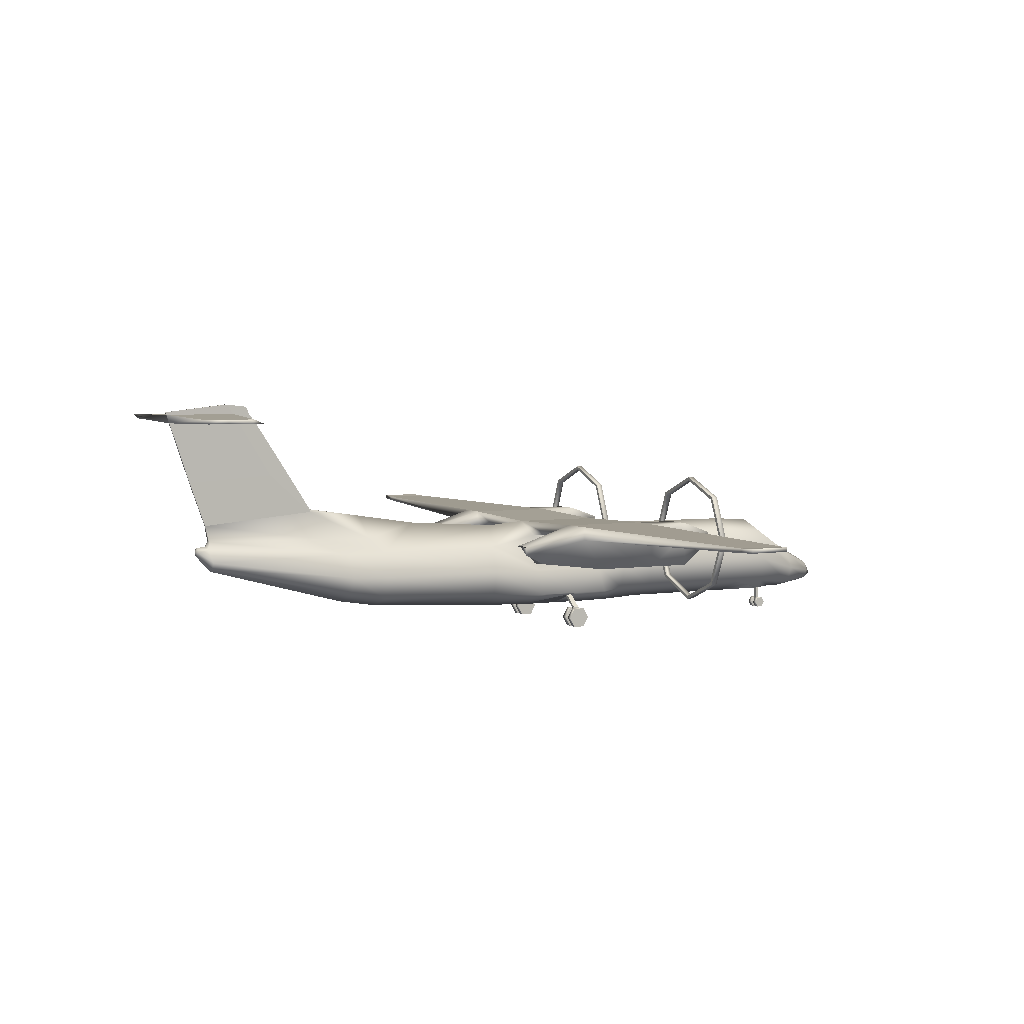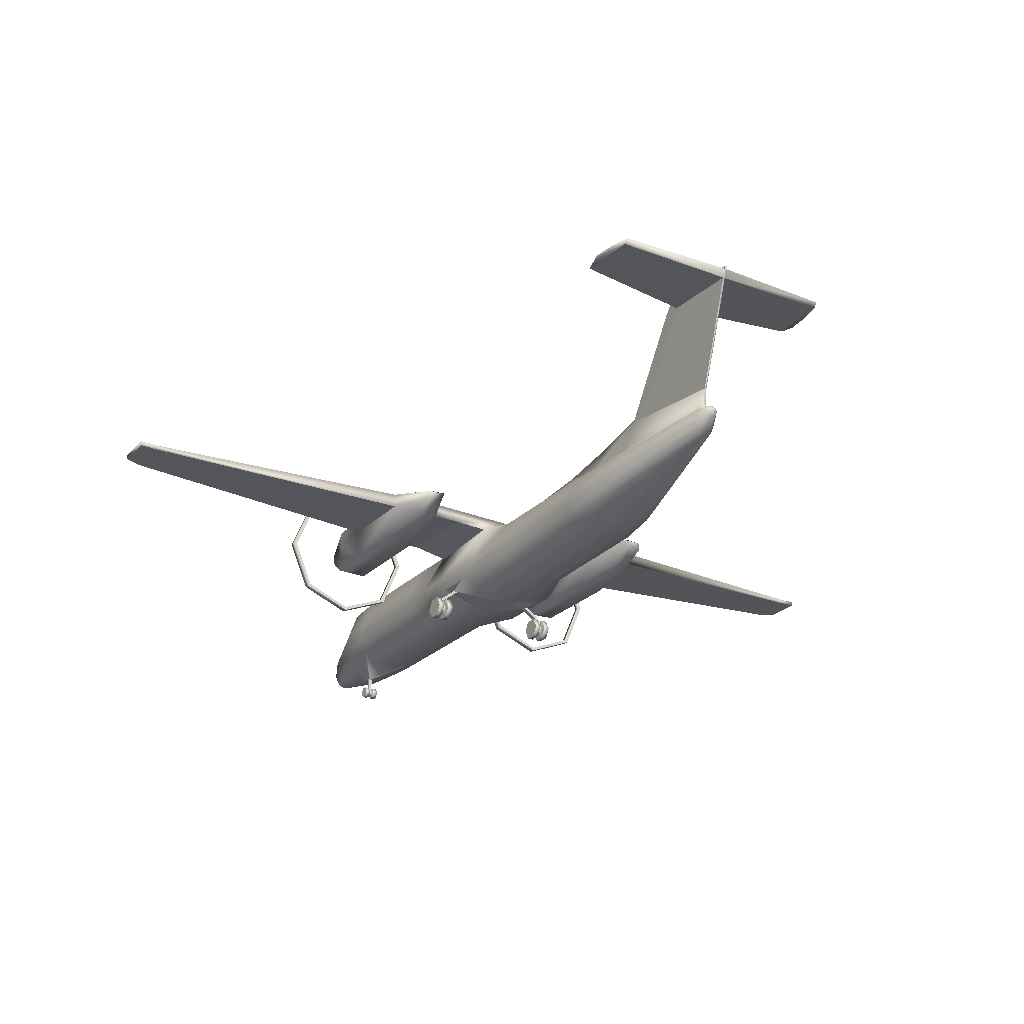
<metadata>
{"format":"obj","ext":"obj","renderer":"f3d","projection":"perspective","resolution":1024,"background":"white","views":[{"elev":4.3,"azim":62.8,"up":"+Y"},{"elev":-23.9,"azim":-32.0,"up":"+Y"}]}
</metadata>
<code>
o DH8C_Circle.001
v -0.07515 0.171 -8.834
v -0.07515 0.3414 -8.927
v -0.07515 0.3414 -9.113
v -0.07515 0.171 -9.206
v -0.07515 1e-06 -9.113
v -0.07515 1e-06 -8.927
v -1.345 1.989 -1.308
v -0.9513 3.042 -1.671
v -1.787 1.153 -1.308
v -1.345 1.989 1.126
v -0.9513 3.2 1.129
v -1.787 1.153 1.126
v -1.345 1.989 6.953
v -0.9513 2.825 6.953
v -1.172 1.254 6.953
v -1.274 2.02 8.198
v -0.9006 2.811 8.198
v -1.109 1.43 8.198
v -1.345 1.989 -7.257
v -0.9513 3.087 -7.257
v -1.172 1.153 -7.257
v -1.32 1.959 -8.464
v -0.9331 2.999 -8.464
v -1.149 1.139 -8.464
v -0.9421 1.506 -9.982
v -0.6662 2.05 -9.982
v -0.6662 0.961 -9.982
v -0.4721 1.335 -11.01
v -0.3338 1.609 -11.01
v -0.3338 1.061 -11.01
v -0.1172 1.224 -11.34
v -0.07587 1.316 -11.34
v -0.07587 1.133 -11.34
v -0.2382 0.171 -8.834
v -0.2382 0.3414 -8.927
v -0.2382 0.3414 -9.113
v -0.2382 0.171 -9.206
v -0.2382 1e-06 -9.113
v -0.2382 1e-06 -8.927
v -0.05396 0.171 -8.928
v -0.05396 0.2561 -8.974
v -0.05396 0.2561 -9.067
v -0.05396 0.171 -9.113
v -0.05396 0.08592 -9.067
v -0.05396 0.08592 -8.974
v -0.05396 0.7356 -9.079
v -0.05396 0.7255 -8.955
v -1.787 1.153 -0.1691
v -0.9513 3.107 -3.535
v -1.345 1.989 -3.535
v -1.172 1.153 -3.535
v -2.078 3.259 -1.677
v -2.078 3.259 1.129
v -3.586 3.737 -1.677
v -3.586 3.259 -1.677
v -3.586 3.737 1.129
v -3.586 3.259 1.129
v -0.9513 3.107 -1.761
v -1.345 1.989 -2.373
v -1.172 1.153 -2.373
v -0.9513 2.825 2.812
v -1.172 1.153 2.812
v -1.345 1.989 2.812
v -13.2 3.696 -1.039
v -13.2 3.551 -1.039
v -13.2 3.696 0.4117
v -13.2 3.551 0.4117
v -13.74 3.726 -0.8791
v -13.74 3.582 -0.8791
v -13.75 3.726 0.3811
v -13.75 3.582 0.3811
v -0.1909 3.007 13.32
v -0.135 3.126 13.32
v -0.135 2.889 13.32
v -0.2569 2.449 12.87
v -0.2569 3.11 13.01
v -0.3634 2.675 12.87
v -0.1114 4.246 9.332
v -0.03178 3.896 13.04
v -0.1114 5.538 10.75
v -0.03178 5.347 13.56
v -0.1114 7.939 12.26
v -0.03178 7.704 14.36
v -0.3157 3.263 7.205
v -0.2989 3.308 8.931
v -0.08526 3.361 12.93
v -0.03178 7.34 14.23
v -0.1114 7.34 11.85
v -0.03178 7.622 14.32
v -0.1114 7.622 12.05
v -3.774 7.411 14.16
v -3.877 7.411 12.34
v -3.766 7.552 14.28
v -3.854 7.552 12.67
v -4.54 3.289 1.058
v -4.54 3.289 -1.617
v -4.54 3.733 -1.617
v -4.54 3.733 1.058
v -3.586 2.238 -1.677
v -3.586 2.238 0.466
v -4.54 2.267 0.3948
v -4.54 2.267 -1.617
v -3.586 3.737 -2.956
v -3.586 3.259 -2.956
v -4.54 3.289 -2.956
v -4.54 3.733 -2.956
v -3.586 2.238 -2.956
v -4.54 2.267 -2.956
v -3.92 3.352 -4.128
v -3.92 3.208 -4.128
v -4.206 3.217 -4.128
v -4.206 3.35 -4.128
v -3.92 2.991 -4.128
v -4.206 3 -4.128
v -4.039 5.304 -3.399
v -5.581 4.673 -3.399
v -6.22 3.15 -3.399
v -5.581 1.626 -3.399
v -4.039 0.9952 -3.399
v -2.496 1.626 -3.399
v -1.857 3.15 -3.399
v -2.496 4.673 -3.399
v -4.039 5.304 -3.599
v -5.581 4.673 -3.599
v -6.22 3.15 -3.599
v -5.581 1.626 -3.599
v -4.039 0.9952 -3.599
v -2.496 1.626 -3.599
v -1.857 3.15 -3.599
v -2.496 4.673 -3.599
v -2.573 4.597 -3.599
v -1.966 3.15 -3.599
v -2.573 1.702 -3.599
v -4.039 1.103 -3.599
v -5.504 1.702 -3.599
v -6.111 3.15 -3.599
v -4.039 5.197 -3.599
v -5.504 4.597 -3.599
v -2.573 4.597 -3.399
v -1.966 3.15 -3.399
v -2.573 1.702 -3.399
v -4.039 1.103 -3.399
v -5.504 1.702 -3.399
v -6.111 3.15 -3.399
v -4.039 5.197 -3.399
v -5.504 4.597 -3.399
v -2.094 0.3211 0.3697
v -2.094 0.6424 0.1887
v -2.094 0.6424 -0.1733
v -2.094 0.3211 -0.3544
v -2.094 0 -0.1733
v -2.094 0 0.1887
v -2.279 0.3211 0.3697
v -2.279 0.6424 0.1887
v -2.279 0.6424 -0.1733
v -2.279 0.3211 -0.3544
v -2.279 0 -0.1733
v -2.279 0 0.1887
v -2.07 0.3211 0.1884
v -2.07 0.4815 0.09802
v -2.07 0.4815 -0.08268
v -2.07 0.3211 -0.173
v -2.07 0.1607 -0.08268
v -2.07 0.1607 0.09802
v -1.924 0.3211 0.3697
v -1.924 0.6424 0.1887
v -1.924 0.6424 -0.1733
v -1.924 0.3211 -0.3544
v -1.924 0 -0.1733
v -1.924 0 0.1887
v -1.74 0.3211 0.3697
v -1.74 0.6424 0.1887
v -1.74 0.6424 -0.1733
v -1.74 0.3211 -0.3544
v -1.74 0 -0.1733
v -1.74 0 0.1887
v -1.948 0.3211 0.1884
v -1.948 0.4815 0.09802
v -1.948 0.4815 -0.08268
v -1.948 0.3211 -0.173
v -1.948 0.1607 -0.08268
v -1.948 0.1607 0.09802
v -1.937 0.647 -0.08268
v -1.937 0.647 0.09802
v -2.054 0.6748 -0.08268
v -2.054 0.6748 0.09802
v -1.422 1.041 -0.08268
v -1.422 1.041 0.09802
v -1.54 1.069 -0.08268
v -1.54 1.069 0.09802
v -0.1114 4.333 9.327
v -0.1114 5.556 10.11
v -0.1114 7.859 11.58
v -0.1114 7.329 11.26
v -0.1114 7.604 11.48
v -3.768 3.108 3.237
v -3.768 3.153 3.164
v -4.34 3.105 3.195
v -4.34 2.84 3.195
v -3.768 2.499 2.558
v -4.34 2.516 2.515
v -3.928 7.411 13.53
v -4.002 7.411 12.74
v -3.921 7.552 13.59
v -3.986 7.552 12.91
v 0.07515 0.171 -8.834
v 0.07515 0.3414 -8.927
v 0.07515 0.3414 -9.113
v 0.07515 0.171 -9.206
v 0.07515 1e-06 -9.113
v 0.07515 1e-06 -8.927
v 1.345 1.989 -1.308
v 0.9513 3.042 -1.671
v 1.787 1.153 -1.308
v 1.345 1.989 1.126
v 0.9513 3.2 1.129
v 1.787 1.153 1.126
v 1.345 1.989 6.953
v 0.9513 2.825 6.953
v 1.172 1.254 6.953
v 1.274 2.02 8.198
v 0.9006 2.811 8.198
v 1.109 1.43 8.198
v 1.345 1.989 -7.257
v 0.9513 3.087 -7.257
v 1.172 1.153 -7.257
v 1.32 1.959 -8.464
v 0.9331 2.999 -8.464
v 1.149 1.139 -8.464
v 0.9421 1.506 -9.982
v 0.6662 2.05 -9.982
v 0.6662 0.961 -9.982
v 0.4721 1.335 -11.01
v 0.3338 1.609 -11.01
v 0.3338 1.061 -11.01
v 0.1172 1.224 -11.34
v 0.07587 1.316 -11.34
v 0.07587 1.133 -11.34
v 0.2382 0.171 -8.834
v 0.2382 0.3414 -8.927
v 0.2382 0.3414 -9.113
v 0.2382 0.171 -9.206
v 0.2382 1e-06 -9.113
v 0.2382 1e-06 -8.927
v 0.05396 0.171 -8.928
v 0.05396 0.2561 -8.974
v 0.05396 0.2561 -9.067
v 0.05396 0.171 -9.113
v 0.05396 0.08592 -9.067
v 0.05396 0.08592 -8.974
v 0.05396 0.7356 -9.079
v 0.05396 0.7255 -8.955
v 0 3.637 -1.677
v 0 0.6155 -1.308
v 0 0.6155 1.126
v 0 3.738 5.472
v 0 0.9076 6.953
v 0 1.102 8.198
v 0 3.433 -7.257
v 0 0.7053 -7.257
v 0 3.339 -8.464
v 0 0.7653 -9.524
v 0 2.276 -9.982
v 0 0.7666 -9.982
v 0 1.723 -11.01
v 0 0.9478 -11.01
v 0 1.354 -11.34
v 0 1.095 -11.34
v 0 0.171 -8.928
v 0 0.2561 -8.974
v 0 0.2561 -9.067
v 0 0.171 -9.113
v 0 0.08592 -9.067
v 0 0.08592 -8.974
v 0 0.716 -9.08
v 0 0.7059 -8.957
v 0 0.6155 -0.1691
v 1.787 1.153 -0.1691
v 0.9513 3.107 -3.535
v 1.345 1.989 -3.535
v 1.172 1.153 -3.535
v 0 0.7053 -3.535
v 0 3.453 -3.535
v 2.078 3.259 -1.677
v 0 3.637 1.129
v 2.078 3.259 1.129
v 3.586 3.737 -1.677
v 3.586 3.259 -1.677
v 3.586 3.737 1.129
v 3.586 3.259 1.129
v 0.9513 3.107 -1.761
v 0 0.6349 -2.452
v 0 3.453 -1.761
v 1.345 1.989 -2.373
v 1.172 1.153 -2.373
v 0 0.6863 2.812
v 0.9513 2.825 2.812
v 1.172 1.153 2.812
v 1.345 1.989 2.812
v 0 3.528 2.383
v 13.2 3.696 -1.039
v 13.2 3.551 -1.039
v 13.2 3.696 0.4117
v 13.2 3.551 0.4117
v 13.74 3.726 -0.8791
v 13.74 3.582 -0.8791
v 13.75 3.726 0.3811
v 13.75 3.582 0.3811
v 0.1909 3.007 13.32
v 0.135 3.126 13.32
v 0.135 2.889 13.32
v 0 3.175 13.32
v 0 2.84 13.32
v 0 3.007 13.41
v 0 3.204 13.01
v 0.2569 2.449 12.87
v 0 2.355 12.87
v 0.2569 3.11 13.01
v 0.3634 2.675 12.87
v 0 4.049 7.48
v 0.1114 4.246 9.332
v 0 7.939 12.26
v 0 3.896 13.04
v 0.03178 3.896 13.04
v 0.1114 5.538 10.75
v 0.03178 5.347 13.56
v 0 5.347 13.56
v 0.1114 7.939 12.26
v 0 7.704 14.36
v 0.03178 7.704 14.36
v 0 3.419 12.93
v 0.3157 3.263 7.205
v 0.2989 3.308 8.931
v 0.08526 3.361 12.93
v 0 7.34 14.23
v 0.03178 7.34 14.23
v 0.1114 7.34 11.85
v 0.03178 7.622 14.32
v 0.1114 7.622 12.05
v 0 7.622 14.32
v 3.774 7.411 14.16
v 3.877 7.411 12.34
v 3.766 7.552 14.28
v 3.854 7.552 12.67
v 4.54 3.289 1.058
v 4.54 3.289 -1.617
v 4.54 3.733 -1.617
v 4.54 3.733 1.058
v 3.586 2.238 -1.677
v 3.586 2.238 0.466
v 4.54 2.267 0.3948
v 4.54 2.267 -1.617
v 3.586 3.737 -2.956
v 3.586 3.259 -2.956
v 4.54 3.289 -2.956
v 4.54 3.733 -2.956
v 3.586 2.238 -2.956
v 4.54 2.267 -2.956
v 3.92 3.352 -4.128
v 3.92 3.208 -4.128
v 4.206 3.217 -4.128
v 4.206 3.35 -4.128
v 3.92 2.991 -4.128
v 4.206 3 -4.128
v 4.039 5.304 -3.399
v 5.581 4.673 -3.399
v 6.22 3.15 -3.399
v 5.581 1.626 -3.399
v 4.039 0.9952 -3.399
v 2.496 1.626 -3.399
v 1.857 3.15 -3.399
v 2.496 4.673 -3.399
v 4.039 5.304 -3.599
v 5.581 4.673 -3.599
v 6.22 3.15 -3.599
v 5.581 1.626 -3.599
v 4.039 0.9952 -3.599
v 2.496 1.626 -3.599
v 1.857 3.15 -3.599
v 2.496 4.673 -3.599
v 2.573 4.597 -3.599
v 1.966 3.15 -3.599
v 2.573 1.702 -3.599
v 4.039 1.103 -3.599
v 5.504 1.702 -3.599
v 6.111 3.15 -3.599
v 4.039 5.197 -3.599
v 5.504 4.597 -3.599
v 2.573 4.597 -3.399
v 1.966 3.15 -3.399
v 2.573 1.702 -3.399
v 4.039 1.103 -3.399
v 5.504 1.702 -3.399
v 6.111 3.15 -3.399
v 4.039 5.197 -3.399
v 5.504 4.597 -3.399
v 2.094 0.3211 0.3697
v 2.094 0.6424 0.1887
v 2.094 0.6424 -0.1733
v 2.094 0.3211 -0.3544
v 2.094 0 -0.1733
v 2.094 0 0.1887
v 2.279 0.3211 0.3697
v 2.279 0.6424 0.1887
v 2.279 0.6424 -0.1733
v 2.279 0.3211 -0.3544
v 2.279 0 -0.1733
v 2.279 0 0.1887
v 2.07 0.3211 0.1884
v 2.07 0.4815 0.09802
v 2.07 0.4815 -0.08268
v 2.07 0.3211 -0.173
v 2.07 0.1607 -0.08268
v 2.07 0.1607 0.09802
v 1.924 0.3211 0.3697
v 1.924 0.6424 0.1887
v 1.924 0.6424 -0.1733
v 1.924 0.3211 -0.3544
v 1.924 0 -0.1733
v 1.924 0 0.1887
v 1.74 0.3211 0.3697
v 1.74 0.6424 0.1887
v 1.74 0.6424 -0.1733
v 1.74 0.3211 -0.3544
v 1.74 0 -0.1733
v 1.74 0 0.1887
v 1.948 0.3211 0.1884
v 1.948 0.4815 0.09802
v 1.948 0.4815 -0.08268
v 1.948 0.3211 -0.173
v 1.948 0.1607 -0.08268
v 1.948 0.1607 0.09802
v 1.937 0.647 -0.08268
v 1.937 0.647 0.09802
v 2.054 0.6748 -0.08268
v 2.054 0.6748 0.09802
v 1.422 1.041 -0.08268
v 1.422 1.041 0.09802
v 1.54 1.069 -0.08268
v 1.54 1.069 0.09802
v 0 4.333 9.327
v 0.1114 4.333 9.327
v 0 7.859 11.58
v 0 5.556 10.11
v 0.1114 5.556 10.11
v 0.1114 7.859 11.58
v 0 7.329 11.26
v 0.1114 7.329 11.26
v 0.1114 7.604 11.48
v 0 7.604 11.48
v 3.768 3.108 3.237
v 3.768 3.153 3.164
v 4.34 3.105 3.195
v 4.34 2.84 3.195
v 3.768 2.499 2.558
v 4.34 2.516 2.515
v 3.928 7.411 13.53
v 4.002 7.411 12.74
v 3.921 7.552 13.59
v 3.986 7.552 12.91
v 0 1.224 -11.34
f 53 57 55 52
f 35 36 37 34
f 38 39 34 37
f 2 1 40 41
f 1 6 45 40
f 5 4 43 44
f 3 2 41 42
f 6 5 44 45
f 4 3 42 43
f 41 270 276 47
f 42 41 47 46
f 271 42 46 275
f 97 64 66 98
f 8 11 53 52
f 285 253 54 56
f 56 54 97 98
f 66 64 68 70
f 67 71 69 65
f 96 95 67 65
f 87 88 80 81
f 89 90 94 93
f 80 88 194 192
f 87 91 92 88
f 88 90 195 194
f 79 81 80 78
f 89 83 82 90
f 128 133 132 129
f 122 139 140 121
f 127 134 133 128
f 121 140 141 120
f 126 135 134 127
f 120 141 142 119
f 125 136 135 126
f 119 142 143 118
f 124 138 136 125
f 118 143 144 117
f 123 137 138 124
f 117 144 146 116
f 130 131 137 123
f 116 146 145 115
f 129 132 131 130
f 115 145 139 122
f 154 155 156 153
f 157 158 153 156
f 148 147 159 160
f 147 152 164 159
f 151 150 162 163
f 149 148 160 161
f 152 151 163 164
f 150 149 161 162
f 172 171 174 173
f 175 174 171 176
f 166 178 177 165
f 165 177 182 170
f 169 181 180 168
f 167 179 178 166
f 170 182 181 169
f 168 180 179 167
f 178 179 183 184
f 161 160 186 185
f 185 186 190 189
f 186 184 188 190
f 184 183 187 188
f 183 185 189 187
f 78 80 192 191
f 90 82 193 195
f 286 284 288 290
f 240 239 242 241
f 243 242 239 244
f 207 246 245 206
f 206 245 250 211
f 210 249 248 209
f 208 247 246 207
f 211 250 249 210
f 209 248 247 208
f 246 252 276 270
f 247 251 252 246
f 271 275 251 247
f 347 348 303 301
f 213 284 286 216
f 285 289 287 253
f 289 348 347 287
f 303 307 305 301
f 304 302 306 308
f 346 302 304 345
f 336 326 325 337
f 338 343 344 339
f 325 445 448 337
f 336 337 342 341
f 337 448 449 339
f 324 321 325 326
f 338 339 328 330
f 378 379 382 383
f 372 371 390 389
f 377 378 383 384
f 371 370 391 390
f 376 377 384 385
f 370 369 392 391
f 375 376 385 386
f 369 368 393 392
f 374 375 386 388
f 368 367 394 393
f 373 374 388 387
f 367 366 396 394
f 380 373 387 381
f 366 365 395 396
f 379 380 381 382
f 365 372 389 395
f 404 403 406 405
f 407 406 403 408
f 398 410 409 397
f 397 409 414 402
f 401 413 412 400
f 399 411 410 398
f 402 414 413 401
f 400 412 411 399
f 422 423 424 421
f 425 426 421 424
f 416 415 427 428
f 415 420 432 427
f 419 418 430 431
f 417 416 428 429
f 420 419 431 432
f 418 417 429 430
f 428 434 433 429
f 411 435 436 410
f 435 439 440 436
f 436 440 438 434
f 434 438 437 433
f 433 437 439 435
f 321 442 445 325
f 339 449 446 328
f 48 277 187 189
f 63 13 14 61
f 10 63 61 11
f 12 62 63 10
f 257 258 18 15
f 13 16 17 14
f 15 18 16 13
f 49 20 19 50
f 50 19 21 51
f 283 259 20 49
f 51 21 260 282
f 259 261 23 20
f 21 47 276 260
f 20 23 22 19
f 19 22 24 21
f 22 25 27 24
f 261 263 26 23
f 24 27 264 262
f 23 26 25 22
f 26 29 28 25
f 25 28 30 27
f 263 265 29 26
f 27 30 266 264
f 30 33 268 266
f 29 32 31 28
f 28 31 33 30
f 265 267 32 29
f 5 6 39 38
f 3 4 37 36
f 1 2 35 34
f 6 1 34 39
f 4 5 38 37
f 2 3 36 35
f 45 44 273 274
f 43 42 271 272
f 41 40 269 270
f 40 45 274 269
f 44 43 272 273
f 262 275 46 24
f 21 24 46 47
f 14 256 300 61
f 257 15 62 296
f 86 331 323 79
f 12 10 48
f 7 9 48
f 11 285 53
f 254 277 48 9
f 60 51 282 292
f 293 283 49 58
f 59 50 51 60
f 58 49 50 59
f 253 8 52
f 253 52 55 54
f 53 285 56 57
f 8 58 59 7
f 7 59 60 9
f 253 293 58 8
f 9 60 292 254
f 62 15 13 63
f 61 300 285 11
f 296 62 12 255
f 67 66 70 71
f 97 96 65 64
f 69 71 70 68
f 95 98 66 67
f 64 65 69 68
f 75 317 313 74
f 76 77 72 73
f 77 75 74 72
f 315 76 73 312
f 74 313 314
f 73 72 314
f 72 74 314
f 312 73 314
f 256 84 320
f 16 18 75 77
f 17 16 77 76
f 84 85 78 320
f 322 82 83 329
f 323 327 81 79
f 340 329 83 89
f 85 86 79 78
f 320 78 191
f 18 258 317 75
f 14 17 85 84
f 256 14 84
f 76 315 331 86
f 327 335 87 81
f 335 340 89 87
f 87 89 93 91
f 93 94 205 204
f 94 92 203 205
f 204 205 203 202
f 90 88 92 94
f 97 54 103 106
f 57 100 99 55
f 100 101 102 99
f 95 101 201 199
f 56 98 198 196
f 54 55 104 103
f 95 96 102 101
f 17 76 86 85
f 108 105 111 114
f 106 103 109 112
f 107 108 114 113
f 99 102 108 107
f 96 97 106 105
f 102 96 105 108
f 55 99 107 104
f 109 110 111 112
f 111 110 113 114
f 103 104 110 109
f 105 106 112 111
f 104 107 113 110
f 122 121 129 130
f 115 122 130 123
f 116 115 123 124
f 117 116 124 125
f 118 117 125 126
f 119 118 126 127
f 120 119 127 128
f 121 120 128 129
f 140 132 133 141
f 141 133 134 142
f 142 134 135 143
f 143 135 136 144
f 144 136 138 146
f 146 138 137 145
f 145 137 131 139
f 139 131 132 140
f 151 152 158 157
f 149 150 156 155
f 147 148 154 153
f 152 147 153 158
f 150 151 157 156
f 148 149 155 154
f 177 159 164 182
f 181 163 162 180
f 180 162 161 179
f 182 164 163 181
f 169 175 176 170
f 167 173 174 168
f 165 171 172 166
f 170 176 171 165
f 168 174 175 169
f 166 172 173 167
f 160 178 184 186
f 179 161 185 183
f 178 160 159 177
f 255 12 190 188
f 12 48 189 190
f 188 187 277 255
f 320 191 441
f 191 192 444 441
f 195 193 443 450
f 192 194 447 444
f 194 195 450 447
f 82 322 443 193
f 197 199 201 200
f 197 196 198 199
f 98 95 199 198
f 101 100 200 201
f 57 56 196 197
f 100 57 197 200
f 91 202 203 92
f 91 93 204 202
f 7 10 11 8
f 7 48 10
f 31 32 267 461
f 268 33 31 461
f 278 439 437 277
f 299 297 219 218
f 215 216 297 299
f 217 215 299 298
f 257 220 223 258
f 218 219 222 221
f 220 218 221 223
f 279 280 224 225
f 280 281 226 224
f 283 279 225 259
f 281 282 260 226
f 259 225 228 261
f 226 260 276 252
f 225 224 227 228
f 224 226 229 227
f 227 229 232 230
f 261 228 231 263
f 229 262 264 232
f 228 227 230 231
f 231 230 233 234
f 230 232 235 233
f 263 231 234 265
f 232 264 266 235
f 235 266 268 238
f 234 233 236 237
f 233 235 238 236
f 265 234 237 267
f 210 243 244 211
f 208 241 242 209
f 206 239 240 207
f 211 244 239 206
f 209 242 243 210
f 207 240 241 208
f 250 274 273 249
f 248 272 271 247
f 246 270 269 245
f 245 269 274 250
f 249 273 272 248
f 262 229 251 275
f 226 252 251 229
f 219 297 300 256
f 257 296 298 220
f 334 324 323 331
f 217 278 215
f 212 278 214
f 216 286 285
f 254 214 278 277
f 295 292 282 281
f 293 291 279 283
f 294 295 281 280
f 291 294 280 279
f 253 284 213
f 253 287 288 284
f 286 290 289 285
f 213 212 294 291
f 212 214 295 294
f 253 213 291 293
f 214 254 292 295
f 298 299 218 220
f 297 216 285 300
f 296 255 217 298
f 304 308 307 303
f 347 301 302 346
f 306 305 307 308
f 345 304 303 348
f 301 305 306 302
f 316 311 313 317
f 318 310 309 319
f 319 309 311 316
f 315 312 310 318
f 311 314 313
f 310 314 309
f 309 314 311
f 312 314 310
f 256 320 332
f 221 319 316 223
f 222 318 319 221
f 332 320 321 333
f 322 329 330 328
f 323 324 326 327
f 340 338 330 329
f 333 321 324 334
f 320 442 321
f 223 316 317 258
f 219 332 333 222
f 256 332 219
f 318 334 331 315
f 327 326 336 335
f 335 336 338 340
f 336 341 343 338
f 343 459 460 344
f 344 460 458 342
f 459 457 458 460
f 339 344 342 337
f 347 356 353 287
f 290 288 349 350
f 350 349 352 351
f 345 454 456 351
f 289 451 453 348
f 287 353 354 288
f 345 351 352 346
f 222 333 334 318
f 358 364 361 355
f 356 362 359 353
f 357 363 364 358
f 349 357 358 352
f 346 355 356 347
f 352 358 355 346
f 288 354 357 349
f 359 362 361 360
f 361 364 363 360
f 353 359 360 354
f 355 361 362 356
f 354 360 363 357
f 372 380 379 371
f 365 373 380 372
f 366 374 373 365
f 367 375 374 366
f 368 376 375 367
f 369 377 376 368
f 370 378 377 369
f 371 379 378 370
f 390 391 383 382
f 391 392 384 383
f 392 393 385 384
f 393 394 386 385
f 394 396 388 386
f 396 395 387 388
f 395 389 381 387
f 389 390 382 381
f 401 407 408 402
f 399 405 406 400
f 397 403 404 398
f 402 408 403 397
f 400 406 407 401
f 398 404 405 399
f 427 432 414 409
f 431 430 412 413
f 430 429 411 412
f 432 431 413 414
f 419 420 426 425
f 417 418 424 423
f 415 416 422 421
f 420 415 421 426
f 418 419 425 424
f 416 417 423 422
f 410 436 434 428
f 429 433 435 411
f 428 427 409 410
f 255 438 440 217
f 217 440 439 278
f 438 255 277 437
f 320 441 442
f 442 441 444 445
f 449 450 443 446
f 445 444 447 448
f 448 447 450 449
f 328 446 443 322
f 452 455 456 454
f 452 454 453 451
f 348 453 454 345
f 351 456 455 350
f 290 452 451 289
f 350 455 452 290
f 341 342 458 457
f 341 457 459 343
f 212 213 216 215
f 212 215 278
f 236 461 267 237
f 268 461 236 238

</code>
